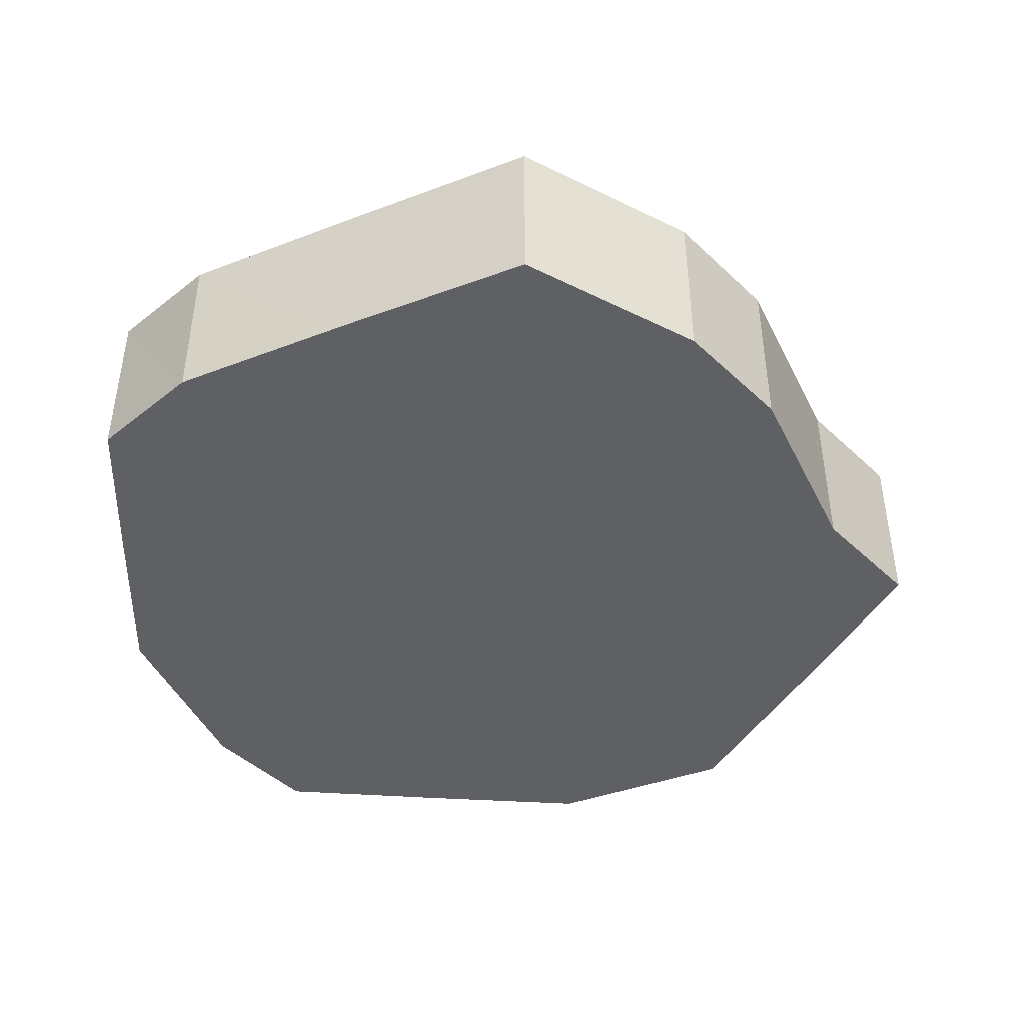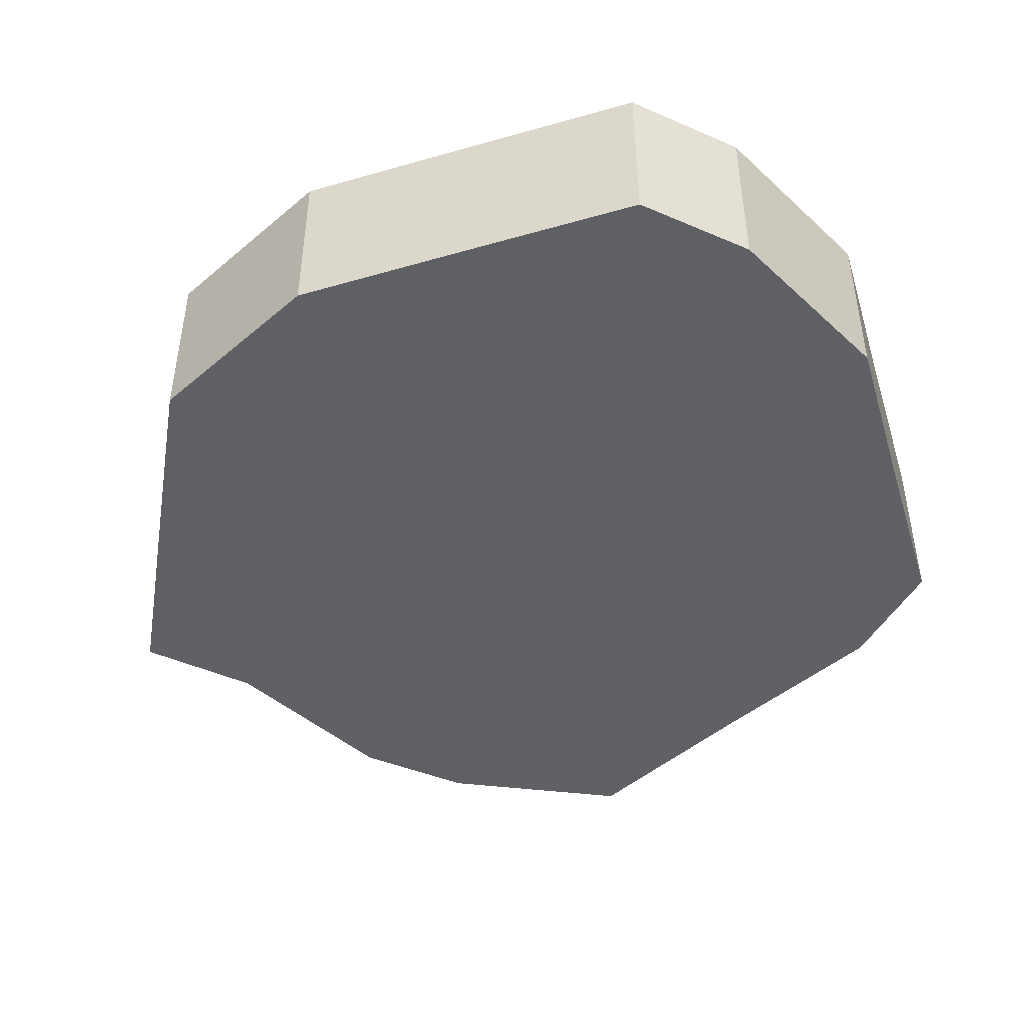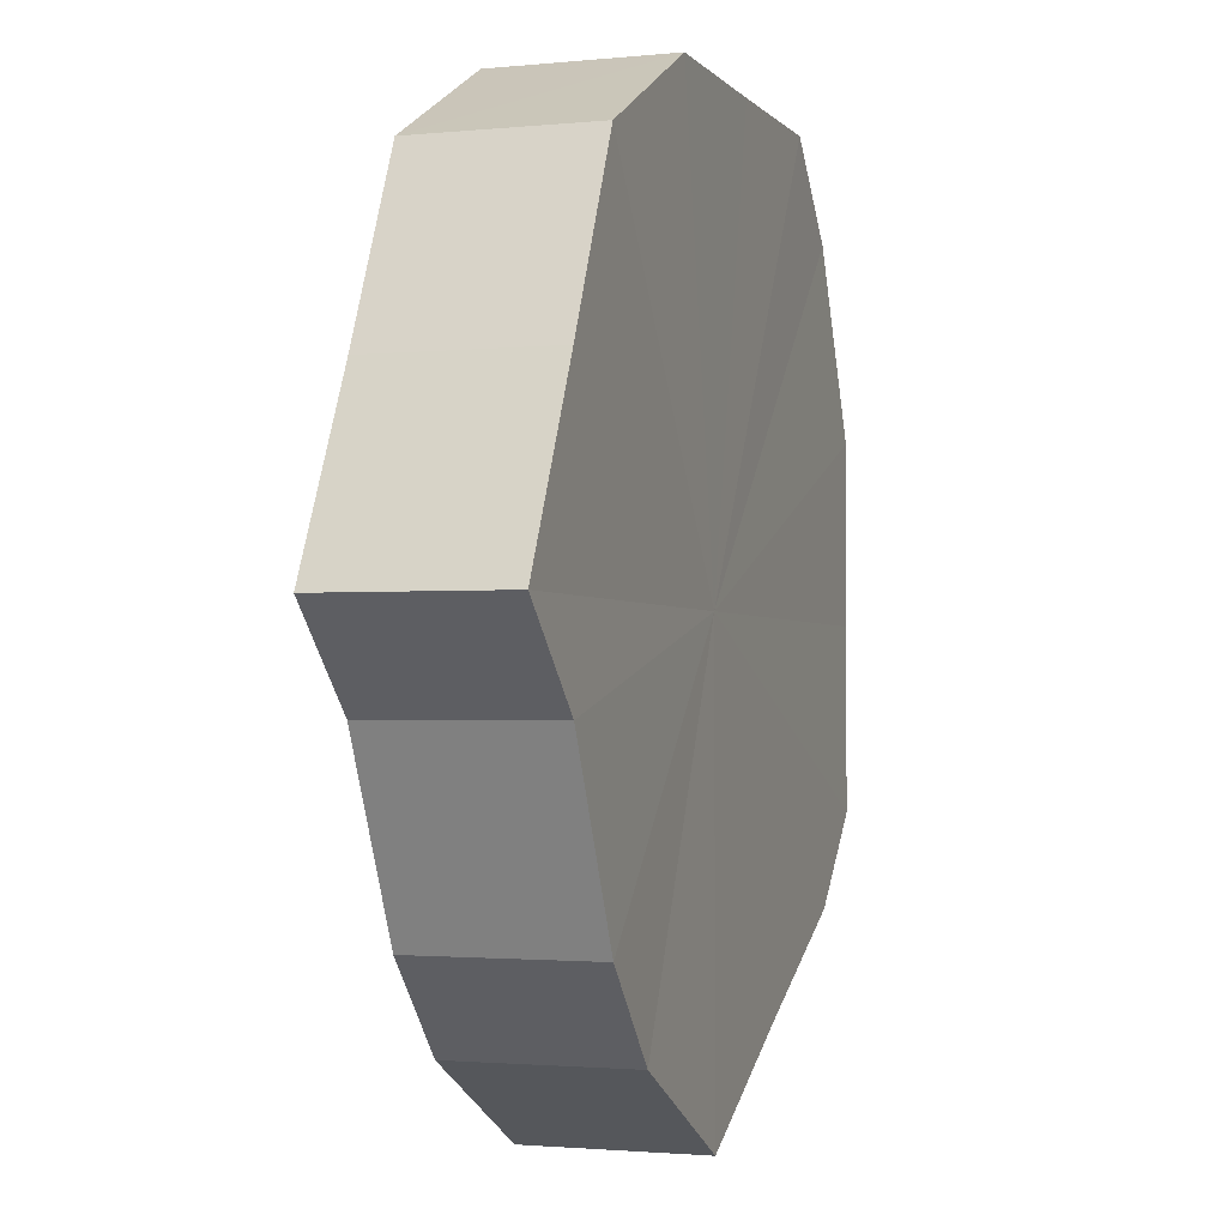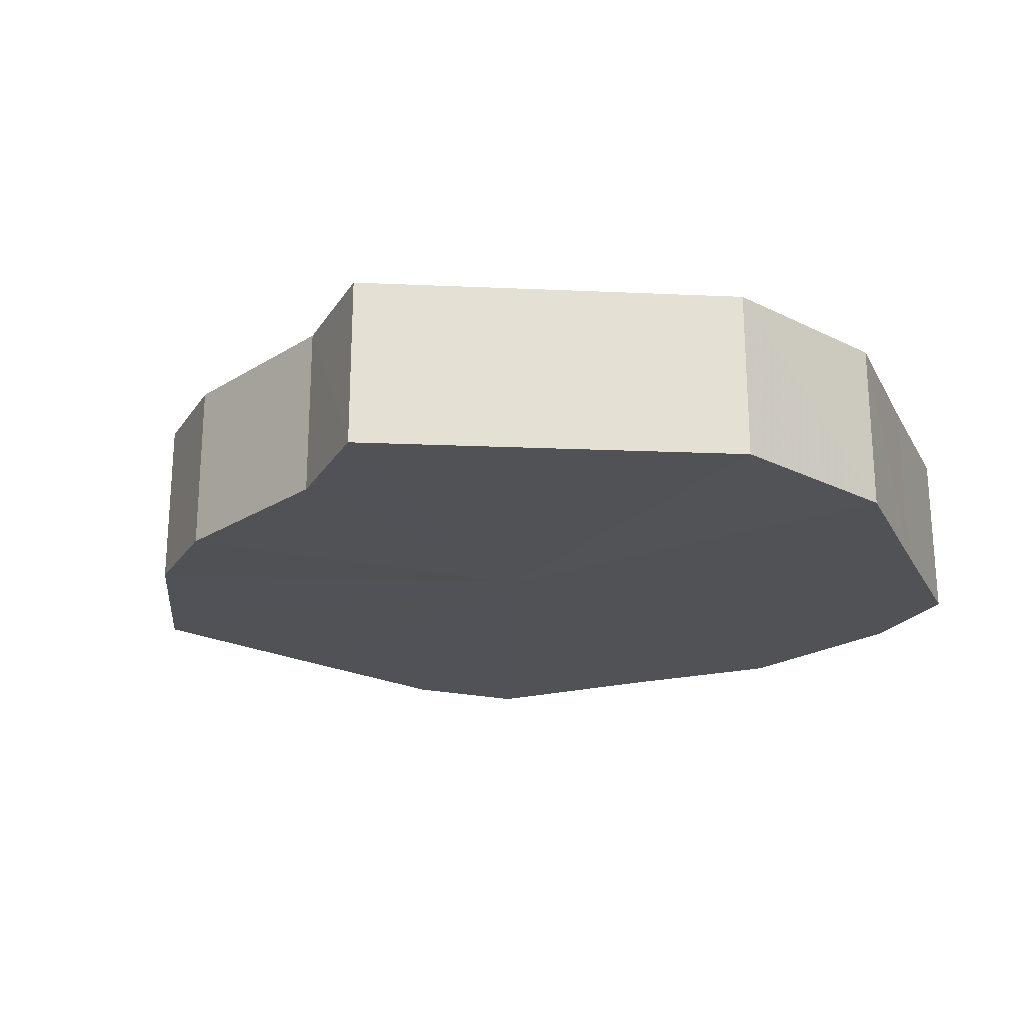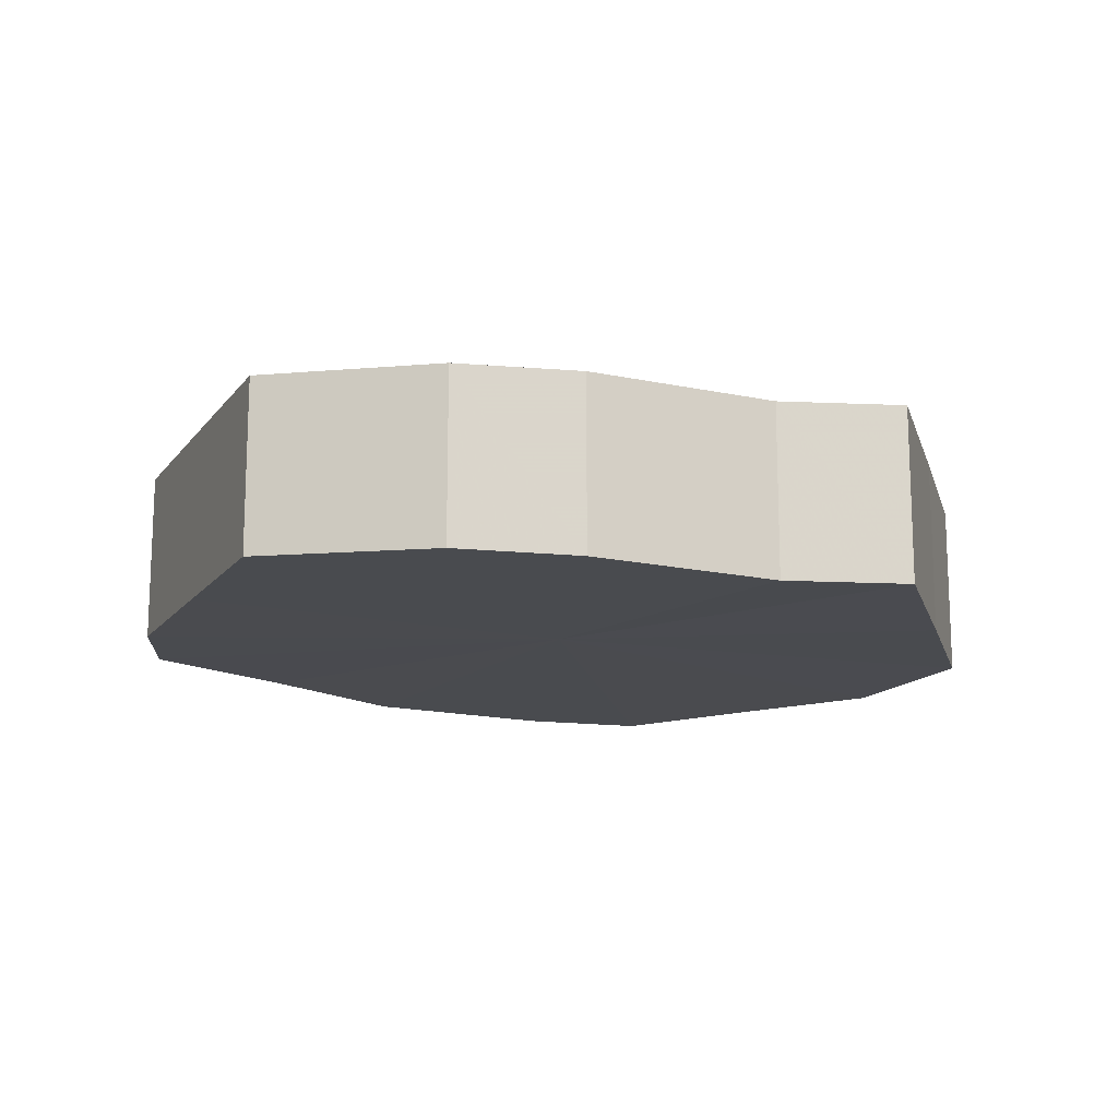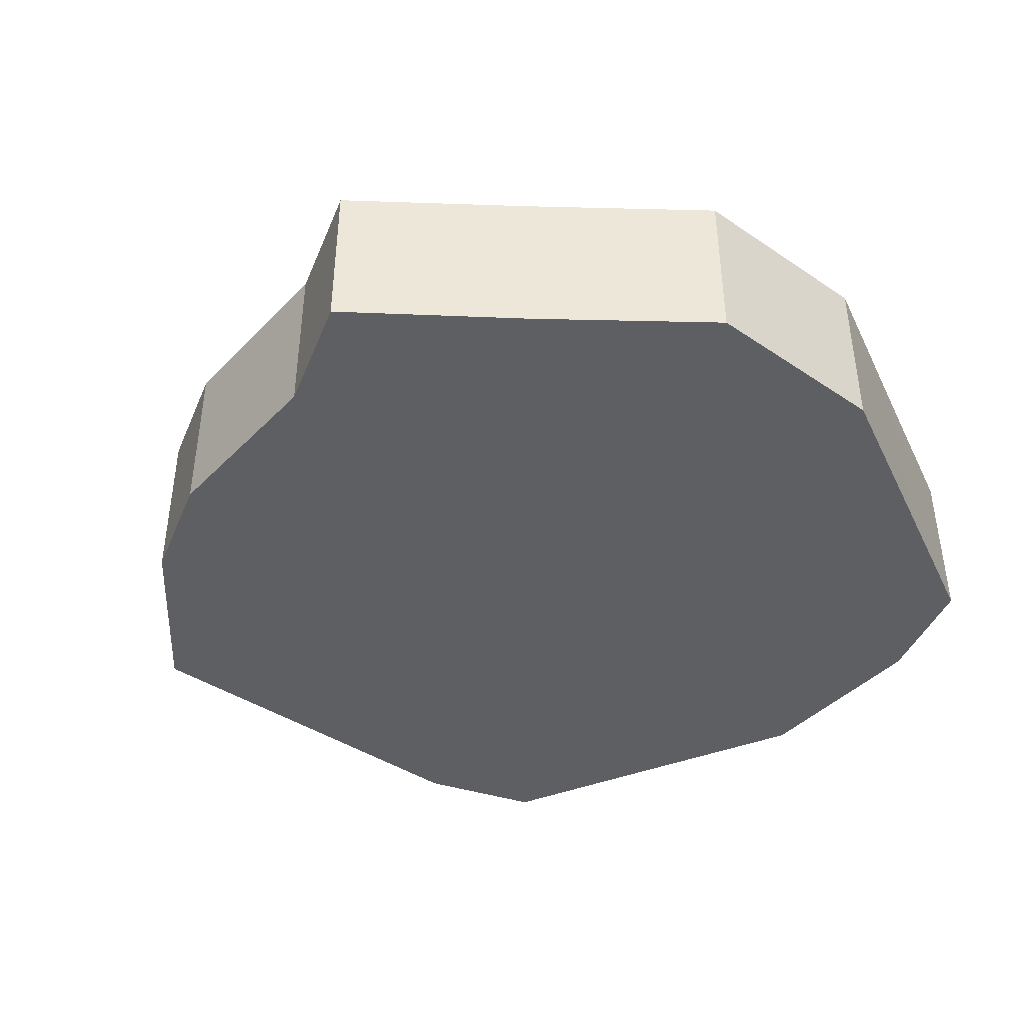
<metadata>
{"format":"obj","ext":"obj","renderer":"f3d","projection":"perspective","resolution":1024,"background":"white","views":[{"elev":-44.1,"azim":-1.7,"up":"+Z"},{"elev":-45.5,"azim":-163.1,"up":"+Z"},{"elev":-2.0,"azim":110.5,"up":"+Y"},{"elev":-23.2,"azim":111.1,"up":"+Z"},{"elev":-15.3,"azim":41.2,"up":"+Z"},{"elev":-43.0,"azim":113.9,"up":"+Z"}]}
</metadata>
<code>
o 4255
v 2225 1861 9.274
v 2225 1861 9.274
v 2225 1861 9.294
v 2225 1861 9.274
v 2225 1861 9.294
v 2225 1861 9.274
v 2225 1861 9.294
v 2225 1861 9.273
v 2225 1861 9.294
v 2225 1861 9.274
v 2225 1861 9.294
v 2225 1861 9.273
v 2225 1861 9.293
v 2225 1861 9.273
v 2225 1861 9.293
v 2225 1861 9.272
v 2225 1861 9.293
v 2225 1861 9.273
v 2225 1861 9.293
v 2225 1861 9.271
v 2225 1861 9.292
v 2225 1861 9.272
v 2225 1861 9.292
v 2225 1861 9.271
v 2225 1861 9.291
v 2225 1861 9.271
v 2225 1861 9.291
v 2225 1861 9.271
v 2225 1861 9.291
v 2225 1861 9.271
v 2225 1861 9.291
v 2225 1861 9.291
v 2225 1861 9.294
v 2225 1861 9.274
v 2225 1861 9.294
v 2225 1861 9.274
v 2225 1861 9.294
v 2225 1861 9.294
v 2225 1861 9.274
v 2225 1861 9.294
v 2225 1861 9.274
v 2225 1861 9.273
v 2225 1861 9.293
v 2225 1861 9.293
v 2225 1861 9.274
v 2225 1861 9.293
v 2225 1861 9.273
v 2225 1861 9.273
v 2225 1861 9.293
v 2225 1861 9.292
v 2225 1861 9.273
v 2225 1861 9.291
v 2225 1861 9.272
v 2225 1861 9.272
v 2225 1861 9.292
v 2225 1861 9.291
v 2225 1861 9.271
v 2225 1861 9.291
v 2225 1861 9.271
v 2225 1861 9.271
v 2225 1861 9.291
v 2225 1861 9.291
v 2225 1861 9.271
v 2225 1861 9.271
v 2225 1861 9.273
v 2225 1861 9.274
v 2225 1861 9.274
v 2225 1861 9.274
v 2225 1861 9.274
v 2225 1861 9.273
v 2225 1861 9.274
v 2225 1861 9.273
v 2225 1861 9.273
v 2225 1861 9.272
v 2225 1861 9.273
v 2225 1861 9.271
v 2225 1861 9.272
v 2225 1861 9.271
v 2225 1861 9.271
v 2225 1861 9.271
v 2225 1861 9.271
v 2225 1861 9.293
v 2225 1861 9.294
v 2225 1861 9.294
v 2225 1861 9.294
v 2225 1861 9.294
v 2225 1861 9.294
v 2225 1861 9.293
v 2225 1861 9.293
v 2225 1861 9.293
v 2225 1861 9.293
v 2225 1861 9.292
v 2225 1861 9.292
v 2225 1861 9.291
v 2225 1861 9.291
v 2225 1861 9.291
v 2225 1861 9.291
v 2225 1861 9.291
f 1 2 3
f 2 4 5
f 6 1 7
f 4 8 9
f 10 6 11
f 8 12 13
f 14 10 15
f 12 16 17
f 18 14 19
f 16 20 21
f 22 18 23
f 20 24 25
f 26 22 27
f 24 28 29
f 30 26 31
f 28 30 32
f 33 34 35
f 35 36 37
f 38 39 33
f 40 41 38
f 37 42 43
f 44 45 40
f 46 47 44
f 43 48 49
f 50 51 46
f 52 53 50
f 49 54 55
f 56 57 52
f 58 59 56
f 55 60 61
f 62 63 58
f 61 64 62
f 65 66 67
f 65 68 66
f 65 67 69
f 65 70 68
f 65 69 71
f 65 72 70
f 65 71 73
f 65 74 72
f 65 73 75
f 65 76 74
f 65 75 77
f 65 78 76
f 65 77 79
f 65 80 78
f 65 79 81
f 65 81 80
f 82 83 84
f 82 85 83
f 82 84 86
f 82 87 85
f 82 86 88
f 82 89 87
f 82 88 90
f 82 91 89
f 82 90 92
f 82 93 91
f 82 92 94
f 82 95 93
f 82 94 96
f 82 97 95
f 82 96 98
f 82 98 97

</code>
